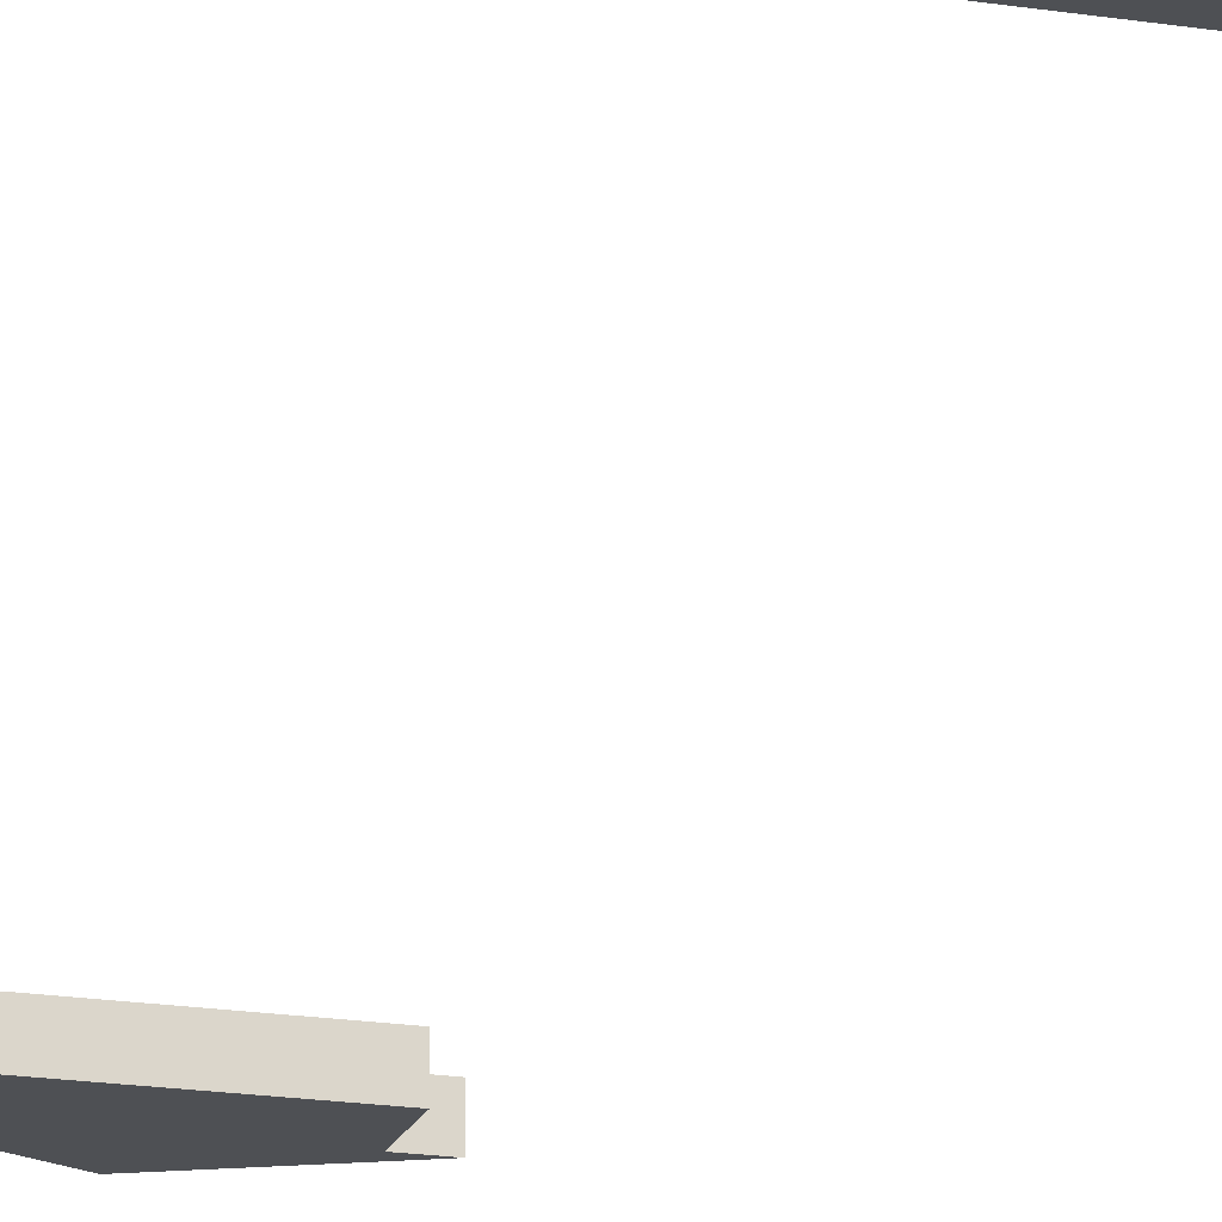
<metadata>
{"format":"obj","ext":"obj","renderer":"f3d","projection":"perspective","resolution":1024,"background":"white","views":[{"elev":-18.8,"azim":163.2,"up":"+Z"}]}
</metadata>
<code>
v -0.09375 0.6172 0.09375
v 0 0.6797 0.09375
v 0.09375 0.6172 0.09375
v -0.09375 0.5547 0.09375
v -0.09375 0.5547 0.125
v -0.09375 0.6172 0.125
v -0.125 0.6172 0.09375
v -0.125 0.6172 0.125
v 0 0.6797 0.125
v 0.125 0.6172 0.09375
v 0.125 0.6172 0.125
v 0.09375 0.6172 0.125
v 0.09375 0.5547 0.09375
v 0.09375 0.5547 0.125
v 0.1016 -0.5625 0.1016
v 0.007812 -0.625 0.1016
v -0.08594 -0.5625 0.1016
v 0.1016 -0.5 0.1016
v 0.1016 -0.5 0.1328
v 0.1016 -0.5625 0.1328
v 0.1328 -0.5625 0.1016
v 0.1328 -0.5625 0.1328
v 0.007812 -0.625 0.1328
v -0.1172 -0.5625 0.1016
v -0.1172 -0.5625 0.1328
v -0.08594 -0.5625 0.1328
v -0.08594 -0.5 0.1016
v -0.08594 -0.5 0.1328
f 1 2 3
f 1 3 4
f 1 7 2
f 2 10 3
f 3 13 4
f 15 16 17
f 15 17 18
f 15 21 16
f 16 24 17
f 17 27 18
f 1 4 5
f 1 5 6
f 1 6 7
f 2 7 8
f 2 8 9
f 2 9 10
f 3 10 11
f 3 11 12
f 3 12 13
f 4 13 14
f 4 14 5
f 6 8 7
f 13 12 14
f 10 9 11
f 15 18 19
f 15 19 20
f 15 20 21
f 16 21 22
f 16 22 23
f 16 23 24
f 17 24 25
f 17 25 26
f 17 26 27
f 18 27 28
f 18 28 19
f 20 22 21
f 27 26 28
f 24 23 25

</code>
